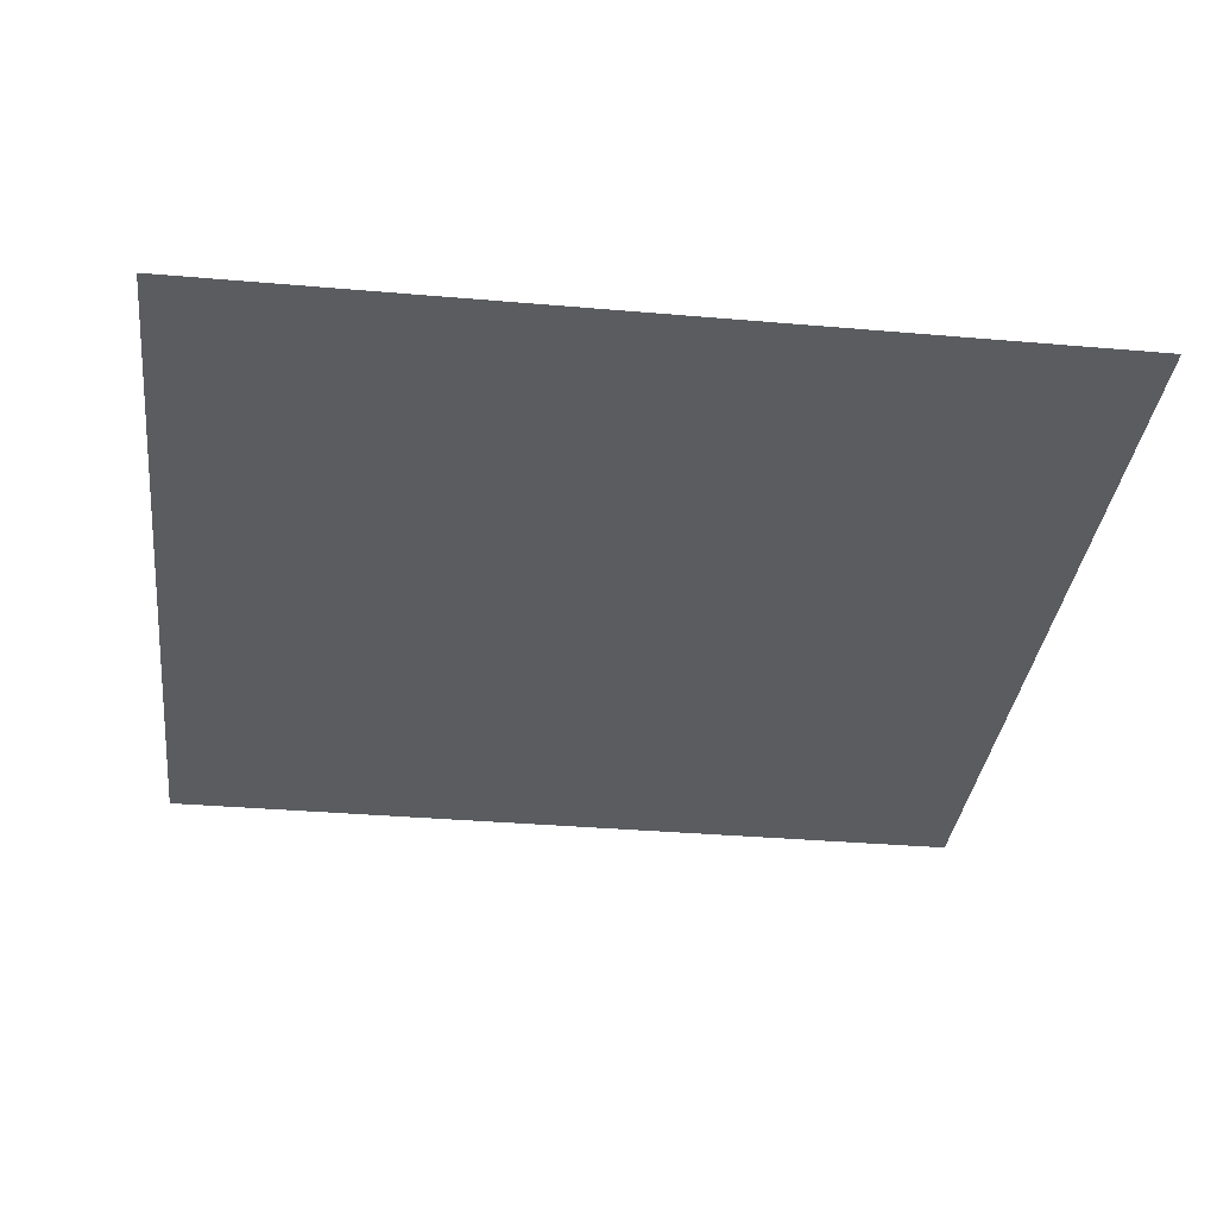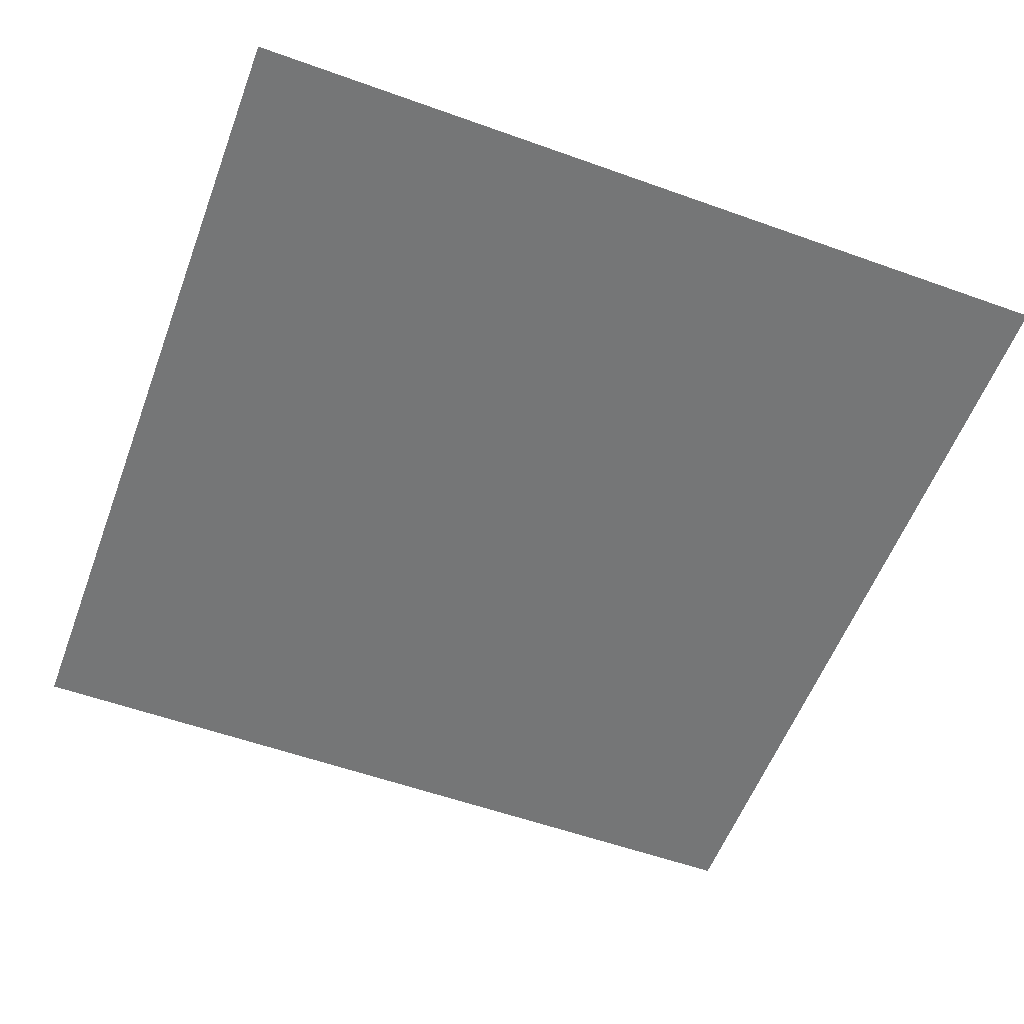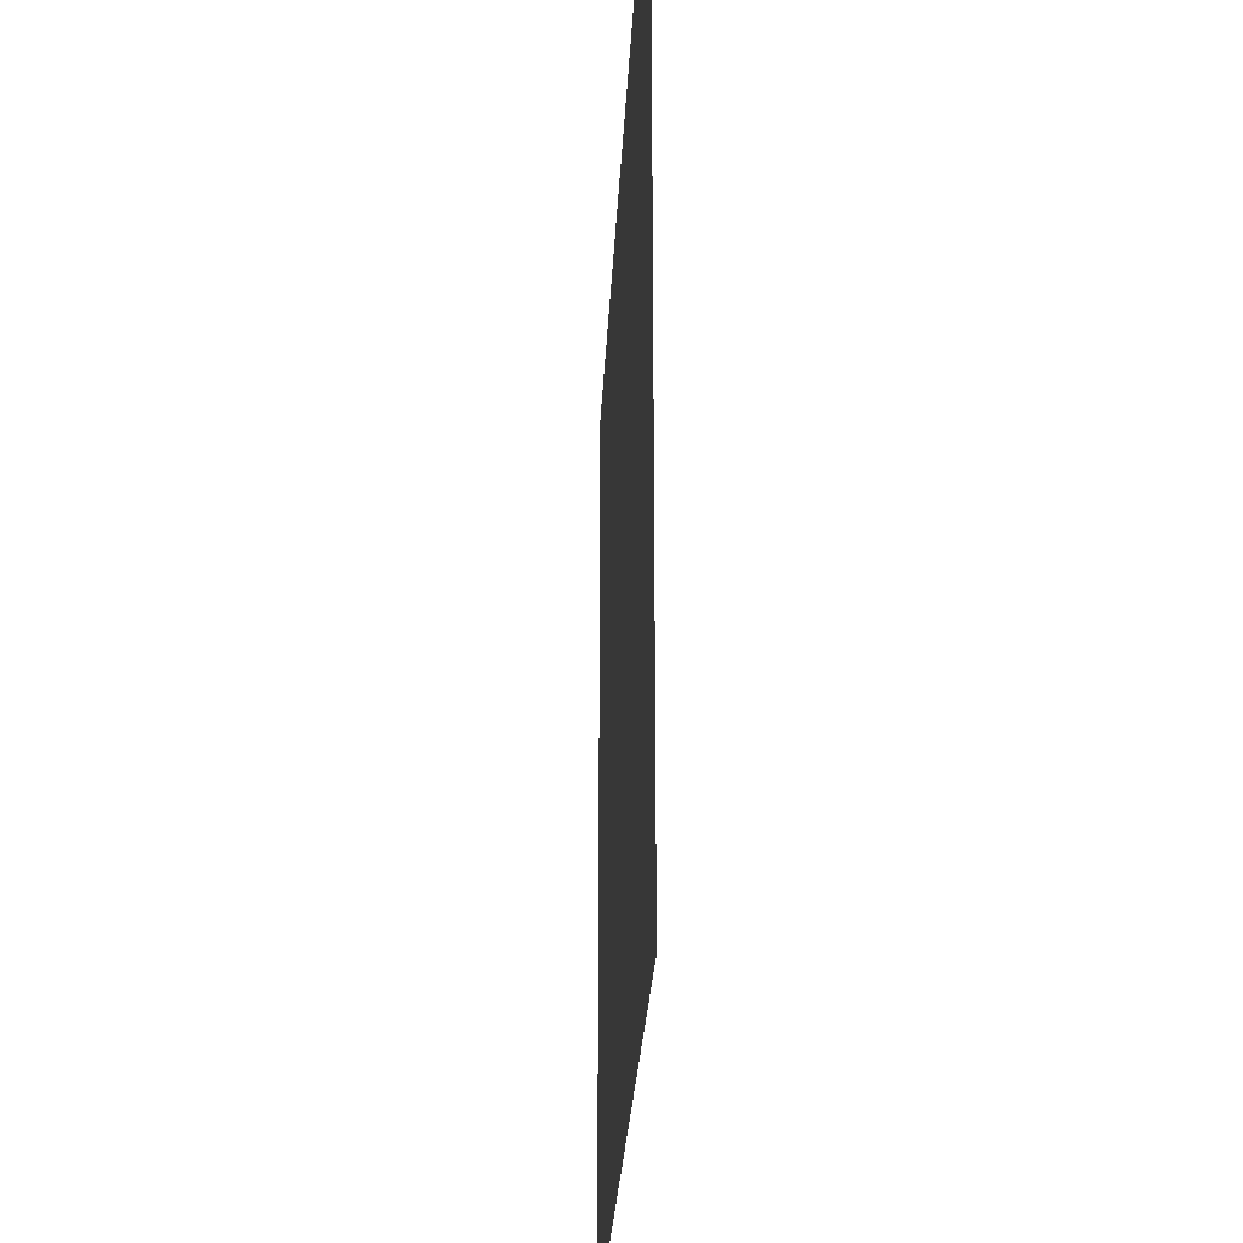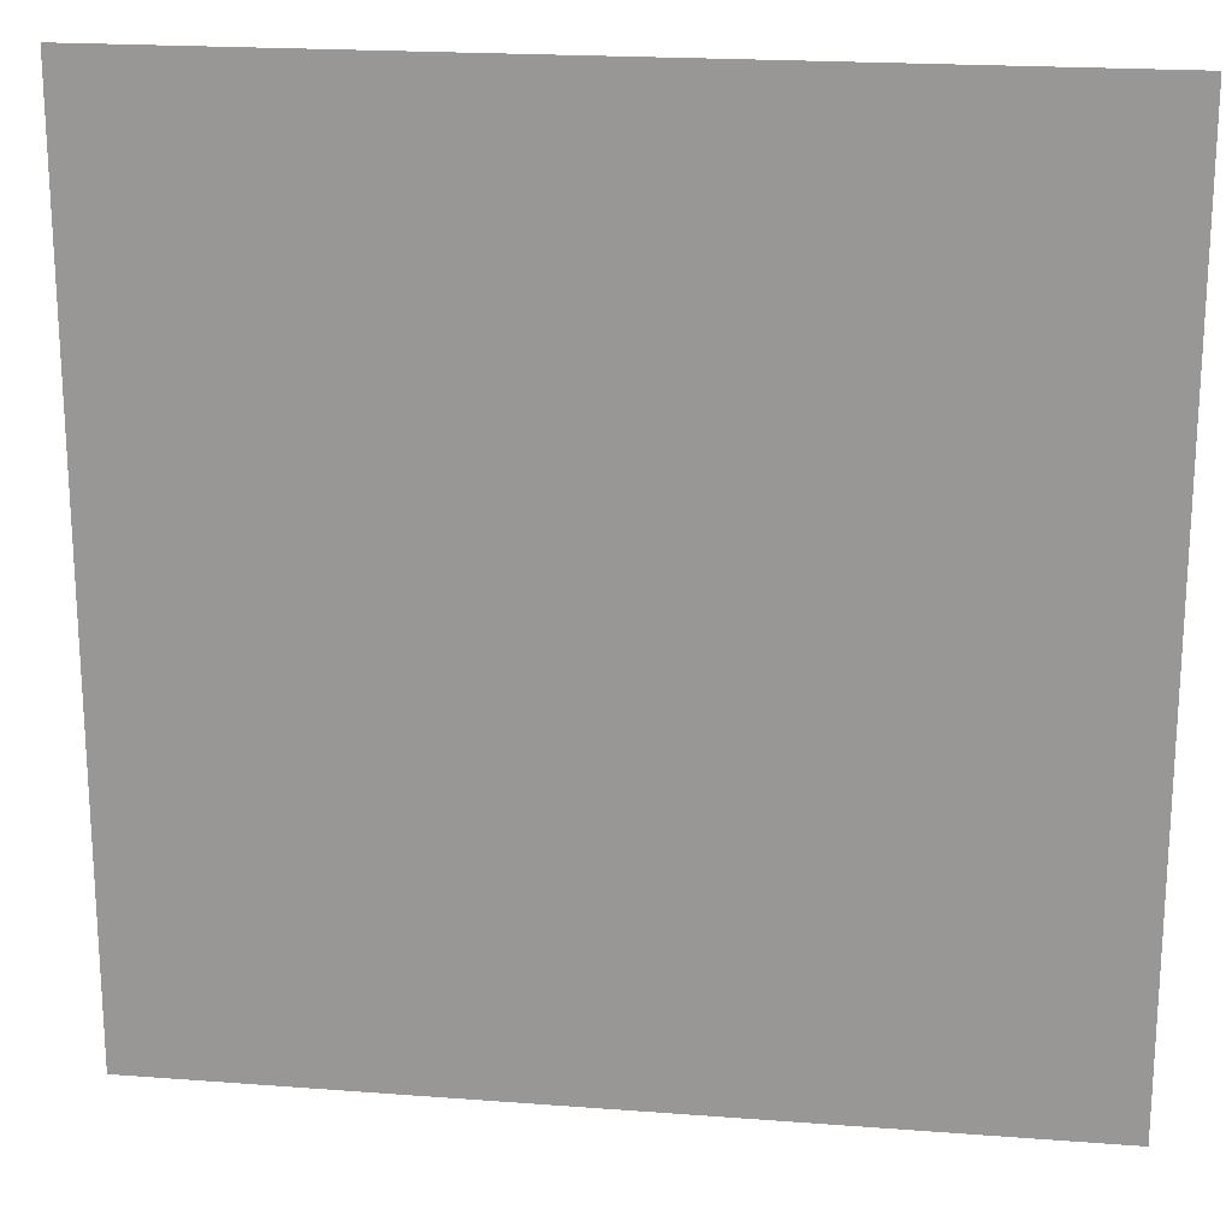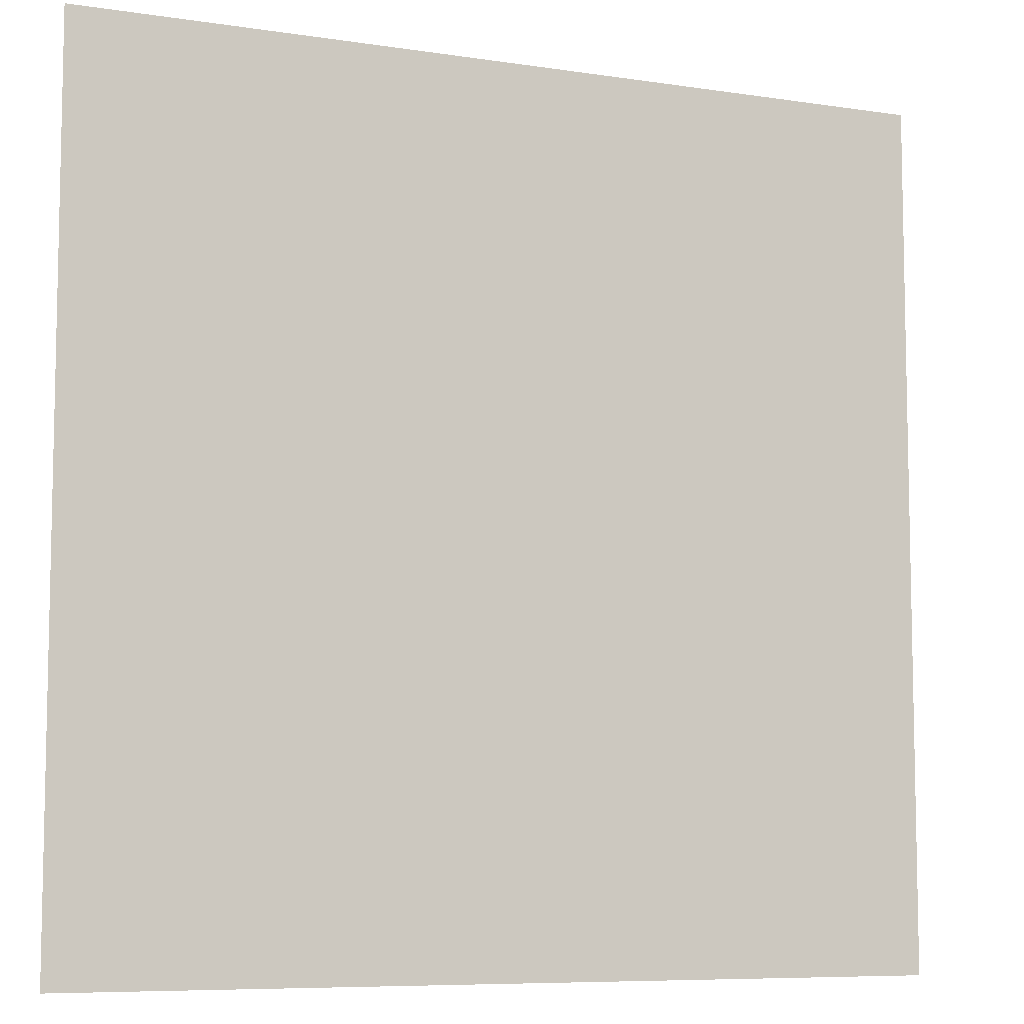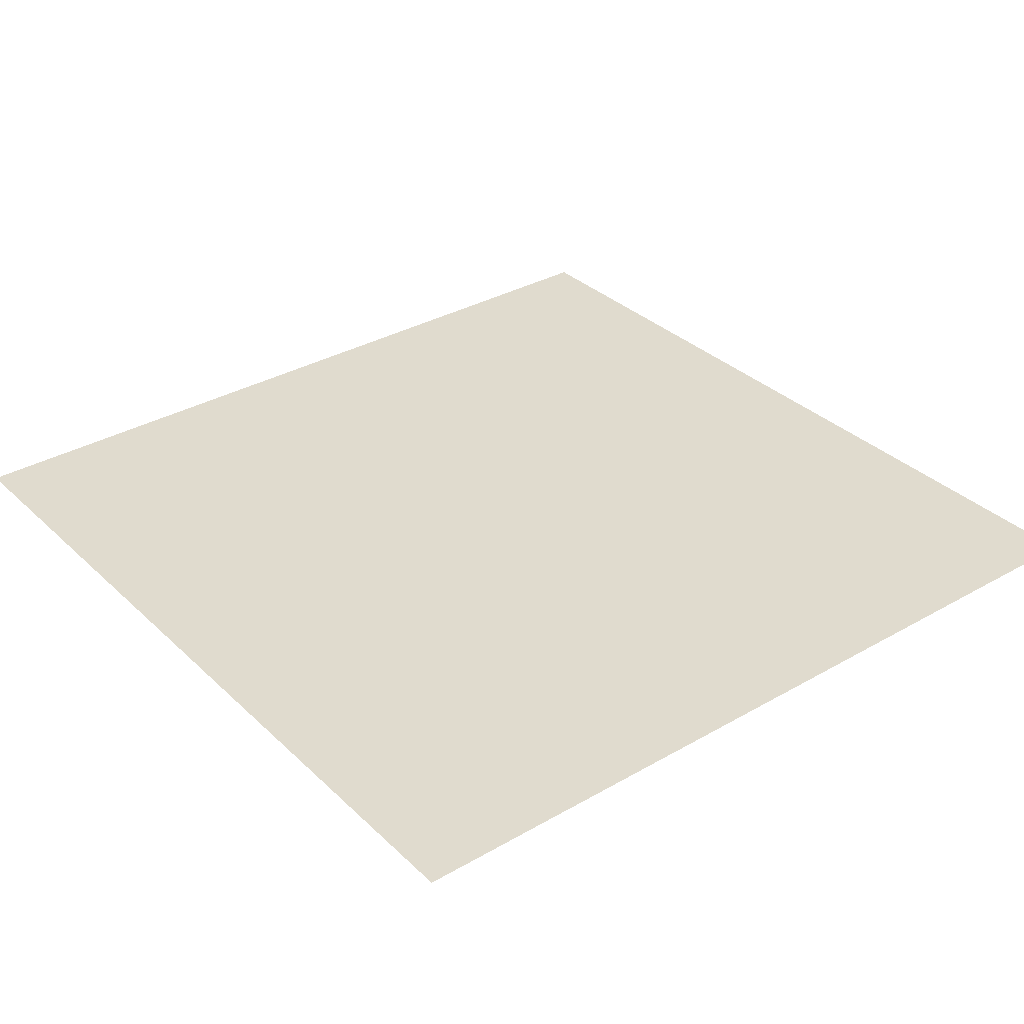
<metadata>
{"format":"obj","ext":"obj","renderer":"f3d","projection":"perspective","resolution":1024,"background":"white","views":[{"elev":-34.2,"azim":-6.7,"up":"+Z"},{"elev":-56.7,"azim":69.5,"up":"+Z"},{"elev":-26.7,"azim":87.3,"up":"+Y"},{"elev":20.1,"azim":8.0,"up":"+Y"},{"elev":-7.8,"azim":156.7,"up":"+Y"},{"elev":33.4,"azim":-38.2,"up":"+Z"}]}
</metadata>
<code>
v -2 -3.5 0
v -4 -3.5 0
v -4 -1.5 0
v -2 -1.5 0
g level_2_mesh_0008
f 1 2 3 4

</code>
